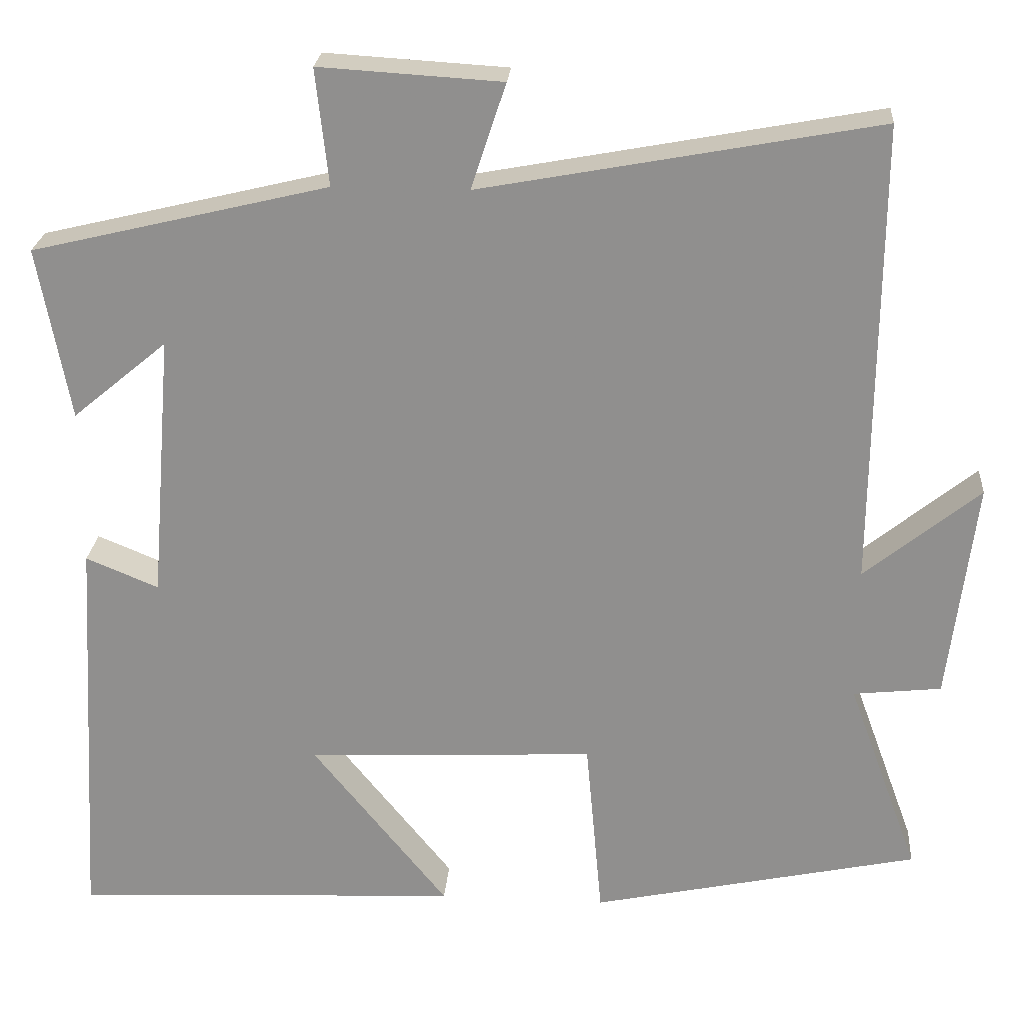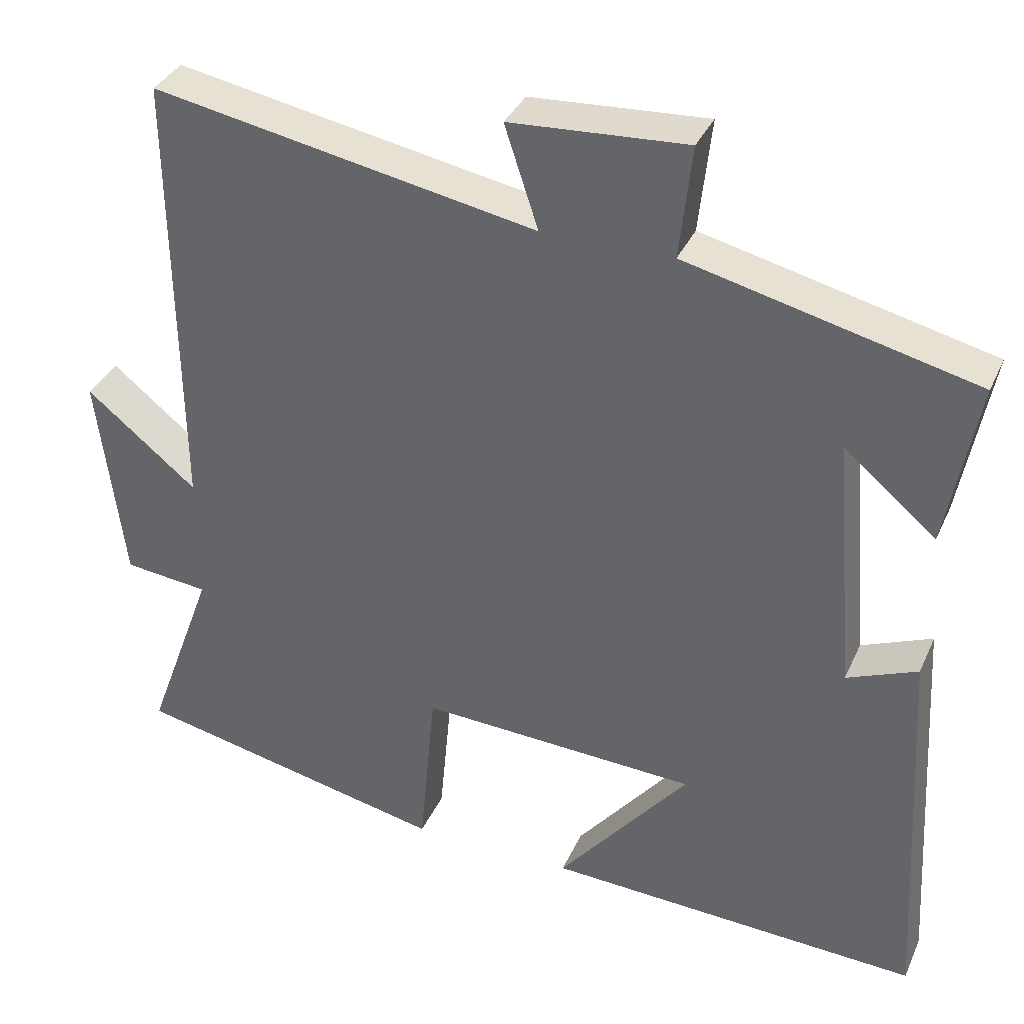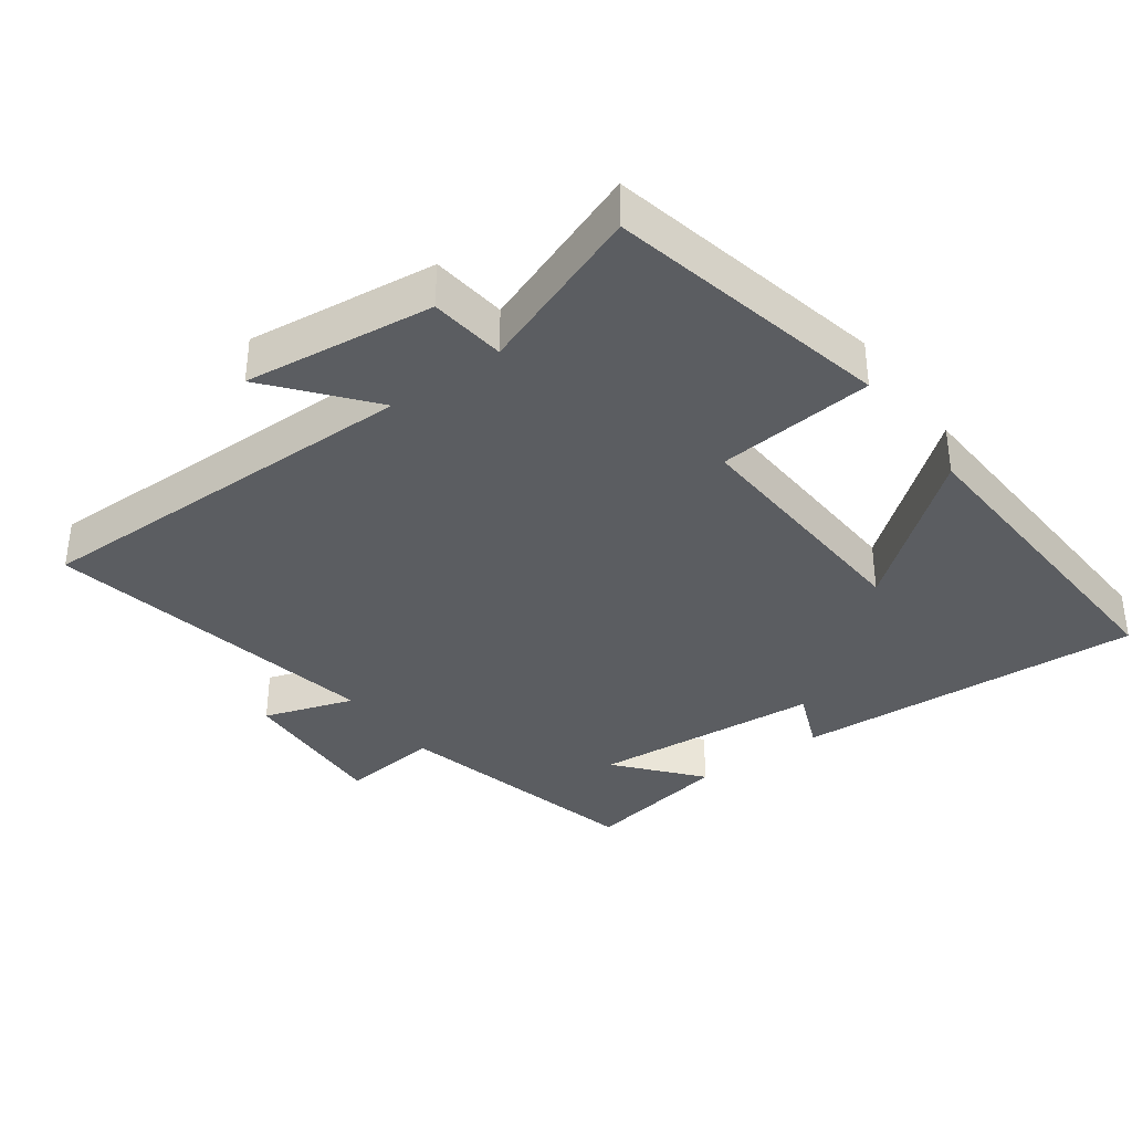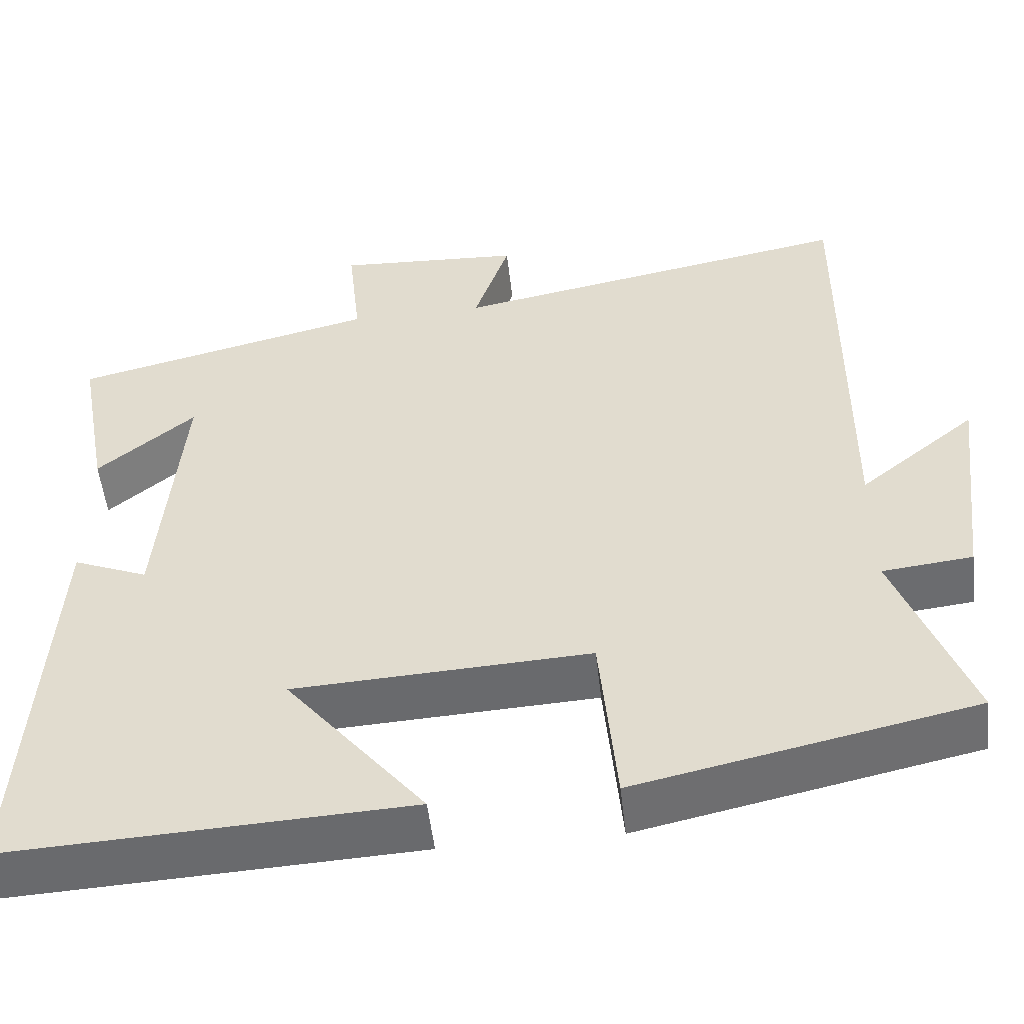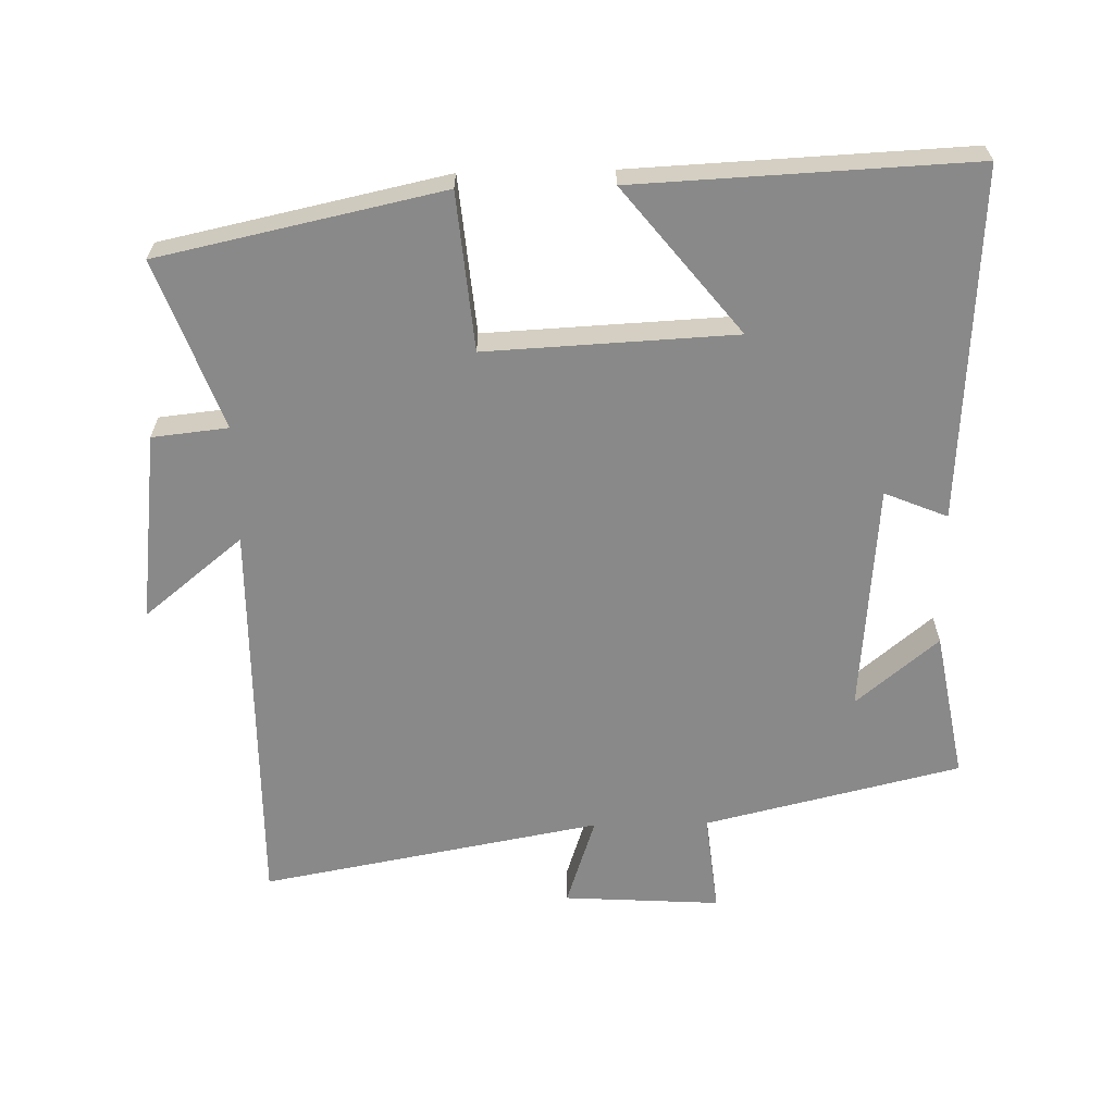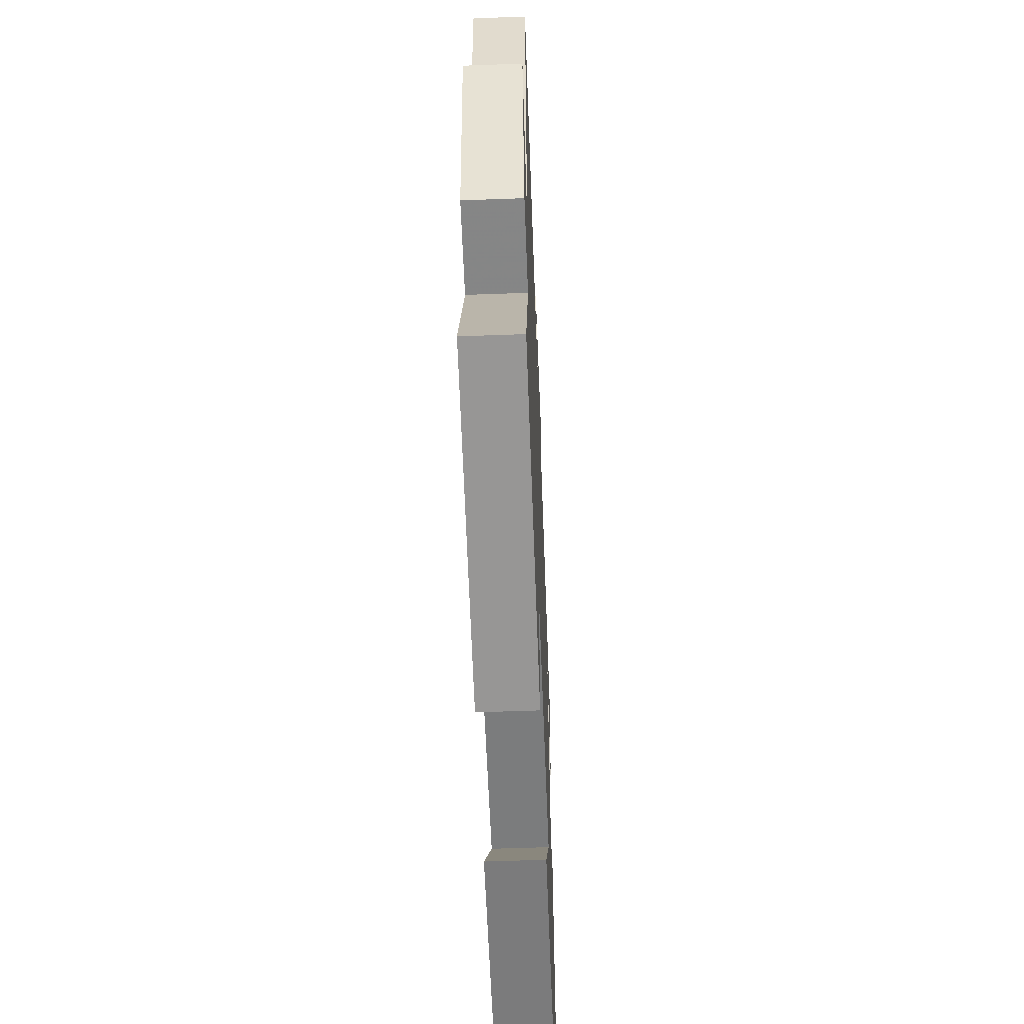
<metadata>
{"format":"obj","ext":"obj","renderer":"f3d","projection":"perspective","resolution":1024,"background":"white","views":[{"elev":24.0,"azim":4.5,"up":"+Z"},{"elev":35.4,"azim":-158.1,"up":"+Z"},{"elev":-36.1,"azim":126.3,"up":"+Y"},{"elev":-52.6,"azim":6.4,"up":"+Z"},{"elev":-63.2,"azim":-178.8,"up":"+Y"},{"elev":-55.8,"azim":92.2,"up":"+Z"}]}
</metadata>
<code>
v 0.505 0.07 0.593
v 0.5 0.07 0.007
v 0.645 0.07 0.125
v 0.611 0.07 -0.153
v 0.5 0.07 -0.165
v 0.59 0.07 -0.411
v 0.176 0.07 -0.5
v 0.155 0.07 -0.27
v -0.209 0.07 -0.288
v -0.038 0.07 -0.5
v -0.53 0.07 -0.523
v -0.5 0.07 -0.008
v -0.408 0.07 -0.046
v -0.38 0.07 0.292
v -0.5 0.07 0.192
v -0.54 0.07 0.41
v -0.165 0.07 0.5
v -0.181 0.07 0.647
v 0.049 0.07 0.633
v 0.005 0.07 0.5
v 0.505 0 0.593
v 0.5 0 0.007
v 0.645 0 0.125
v 0.611 0 -0.153
v 0.5 0 -0.165
v 0.59 0 -0.411
v 0.176 0 -0.5
v 0.155 0 -0.27
v -0.209 0 -0.288
v -0.038 0 -0.5
v -0.53 0 -0.523
v -0.5 0 -0.008
v -0.408 0 -0.046
v -0.38 0 0.292
v -0.5 0 0.192
v -0.54 0 0.41
v -0.165 0 0.5
v -0.181 0 0.647
v 0.049 0 0.633
v 0.005 0 0.5
f 17 18 19 20
f 16 17 20
f 14 15 16
f 14 16 20
f 20 1 2
f 14 20 2
f 13 14 2
f 11 12 13
f 10 11 13
f 9 10 13
f 8 9 13 2
f 5 6 7 8
f 2 3 4 5
f 2 5 8
f 40 39 38 37
f 40 37 36
f 36 35 34
f 40 36 34
f 22 21 40
f 22 40 34
f 22 34 33
f 33 32 31
f 33 31 30
f 33 30 29
f 22 33 29 28
f 28 27 26 25
f 25 24 23 22
f 28 25 22
f 1 21 22 2
f 2 22 23 3
f 3 23 24 4
f 4 24 25 5
f 5 25 26 6
f 6 26 27 7
f 7 27 28 8
f 8 28 29 9
f 9 29 30 10
f 10 30 31 11
f 11 31 32 12
f 12 32 33 13
f 13 33 34 14
f 14 34 35 15
f 15 35 36 16
f 16 36 37 17
f 17 37 38 18
f 18 38 39 19
f 19 39 40 20
f 20 40 21 1

</code>
